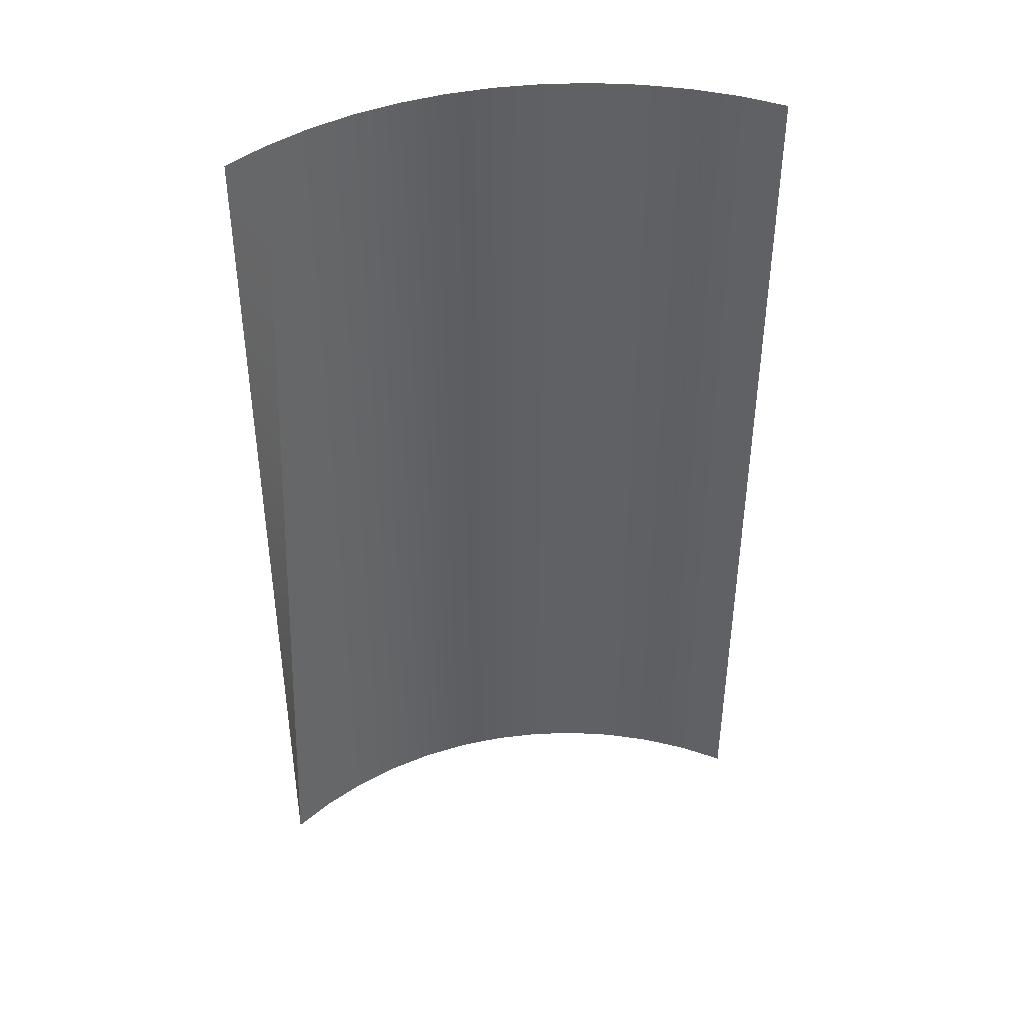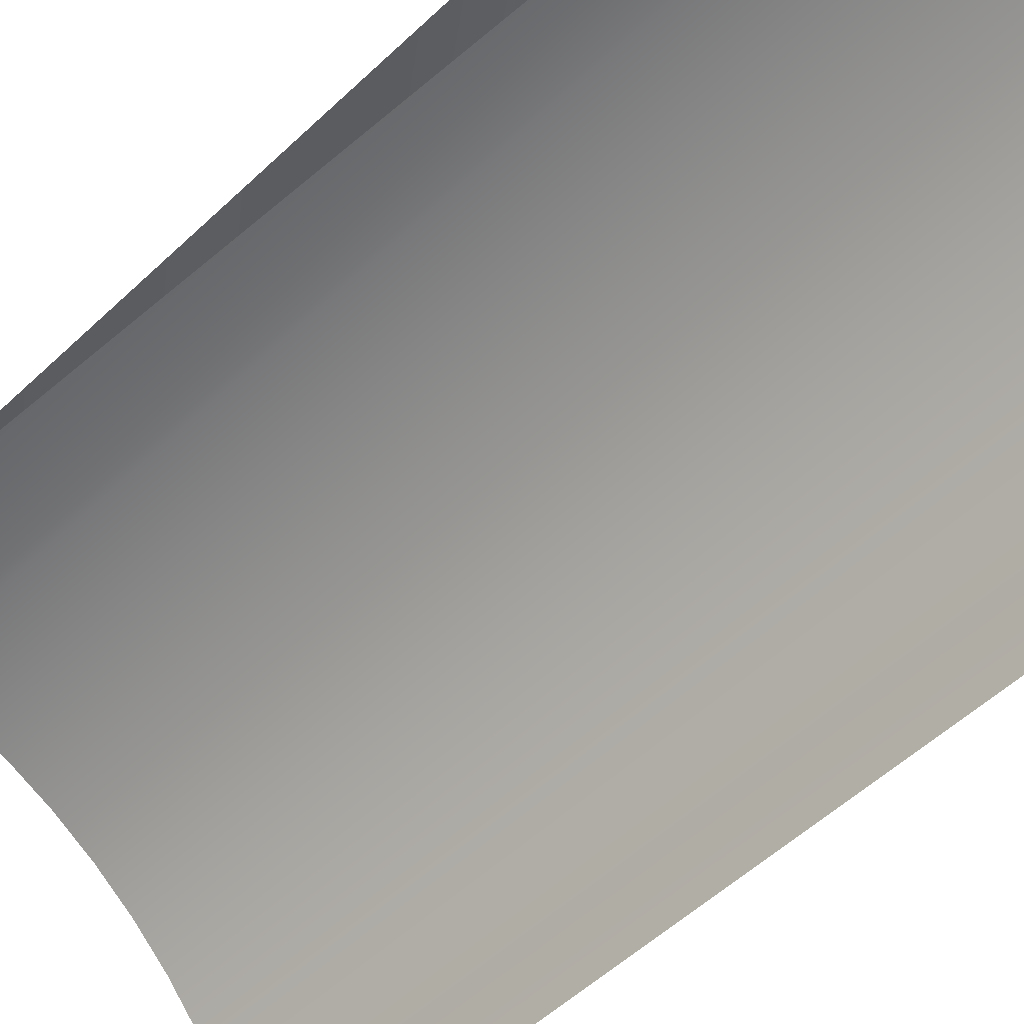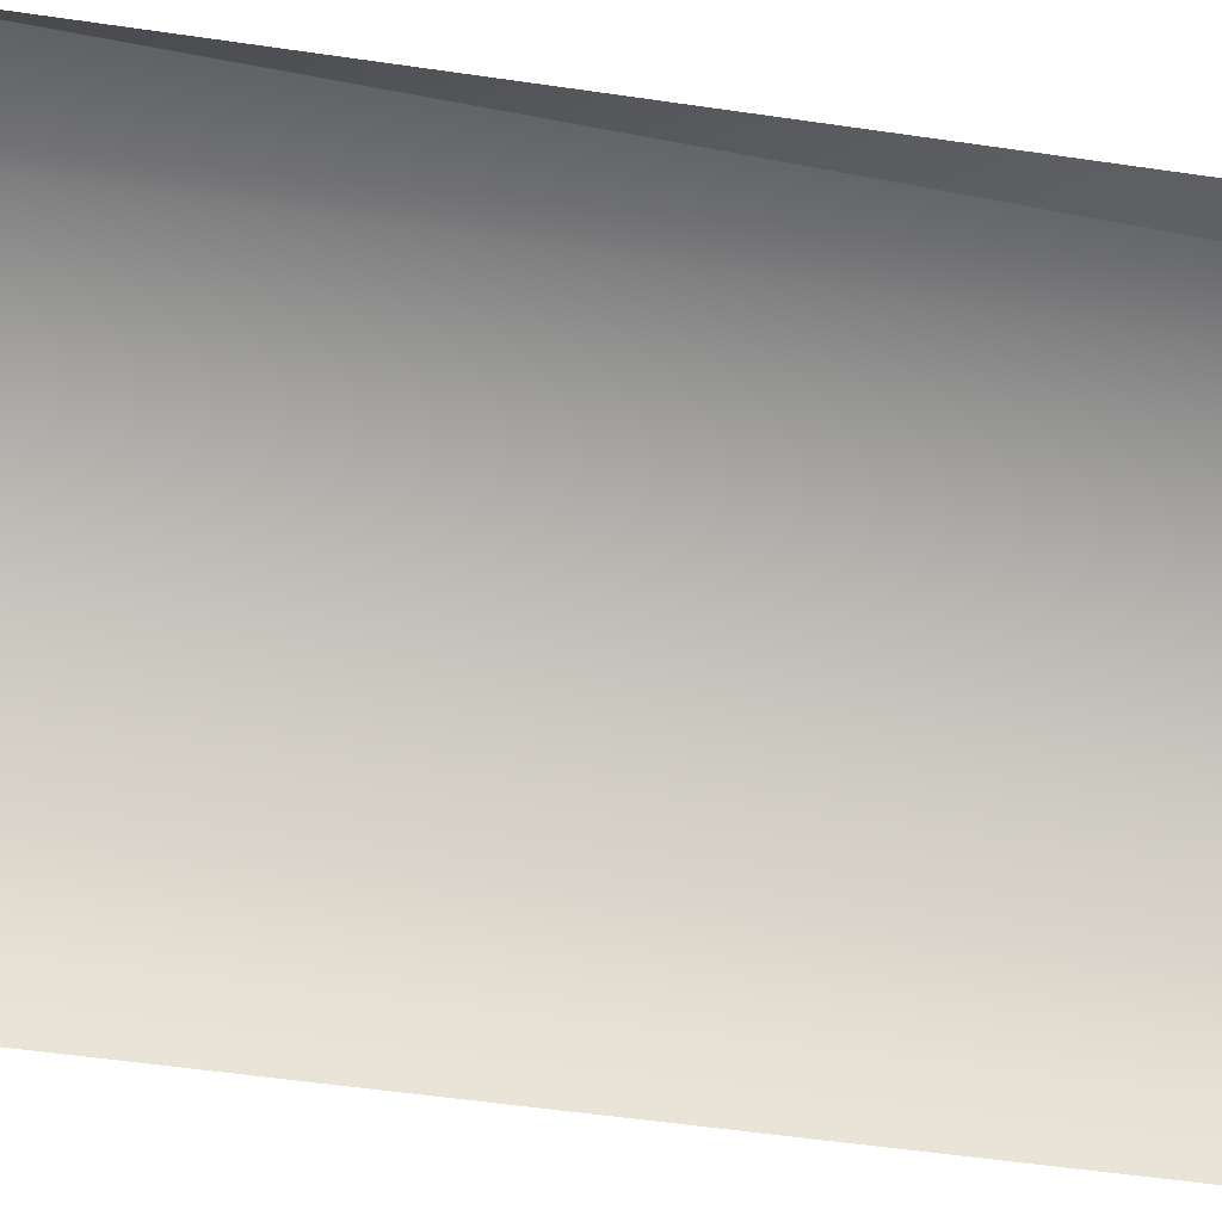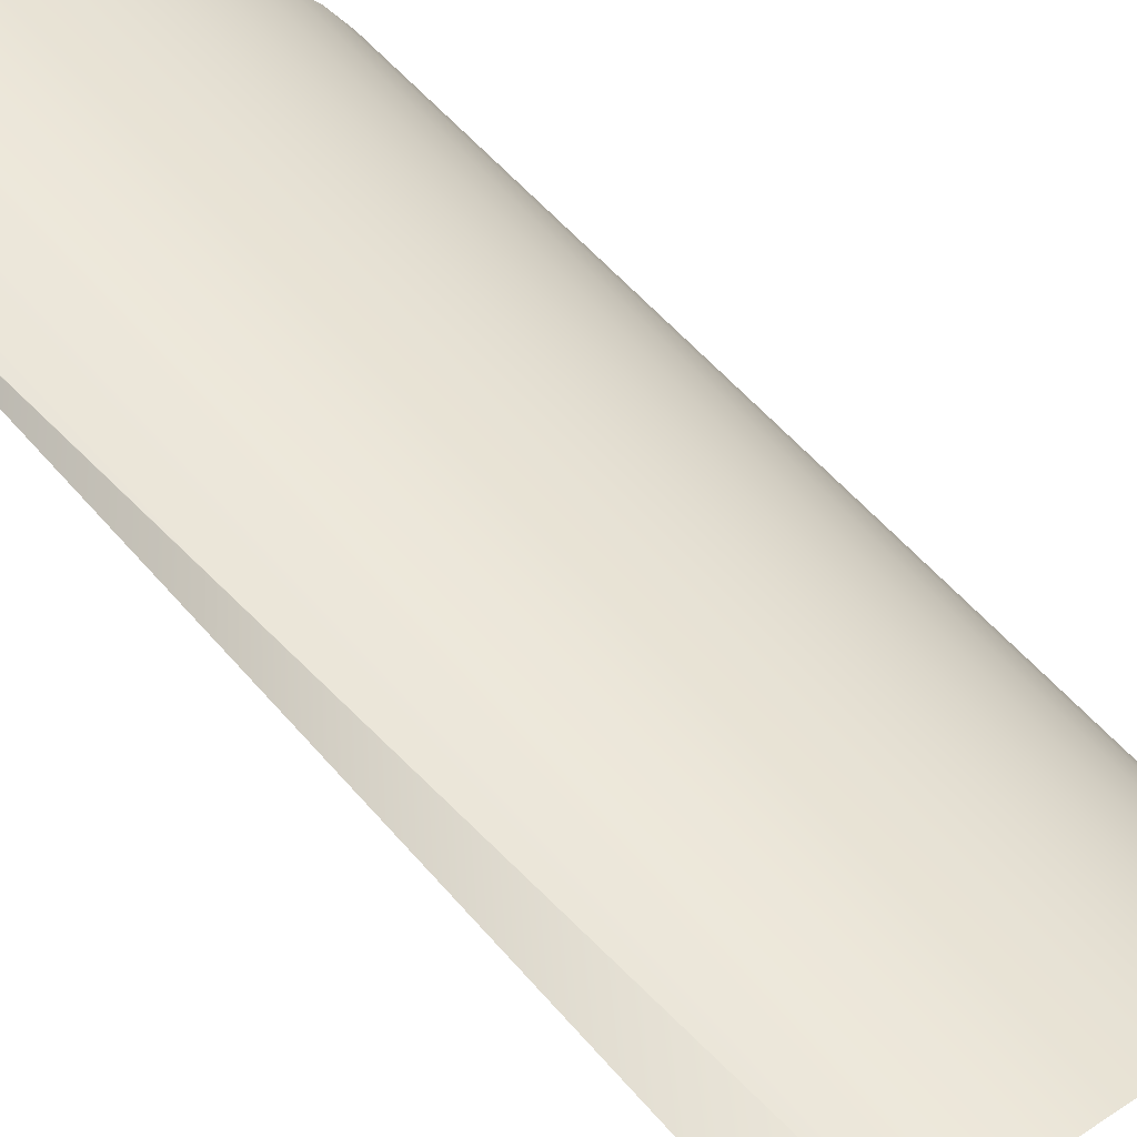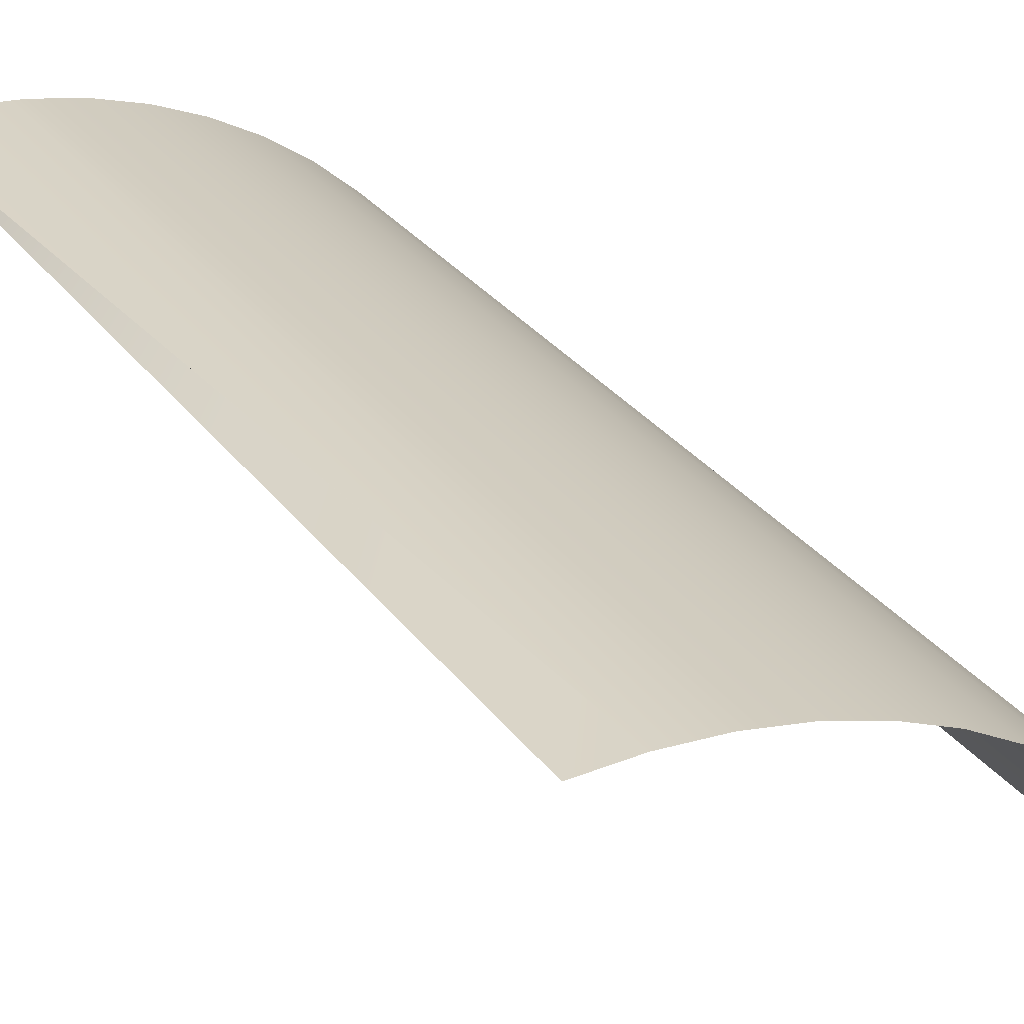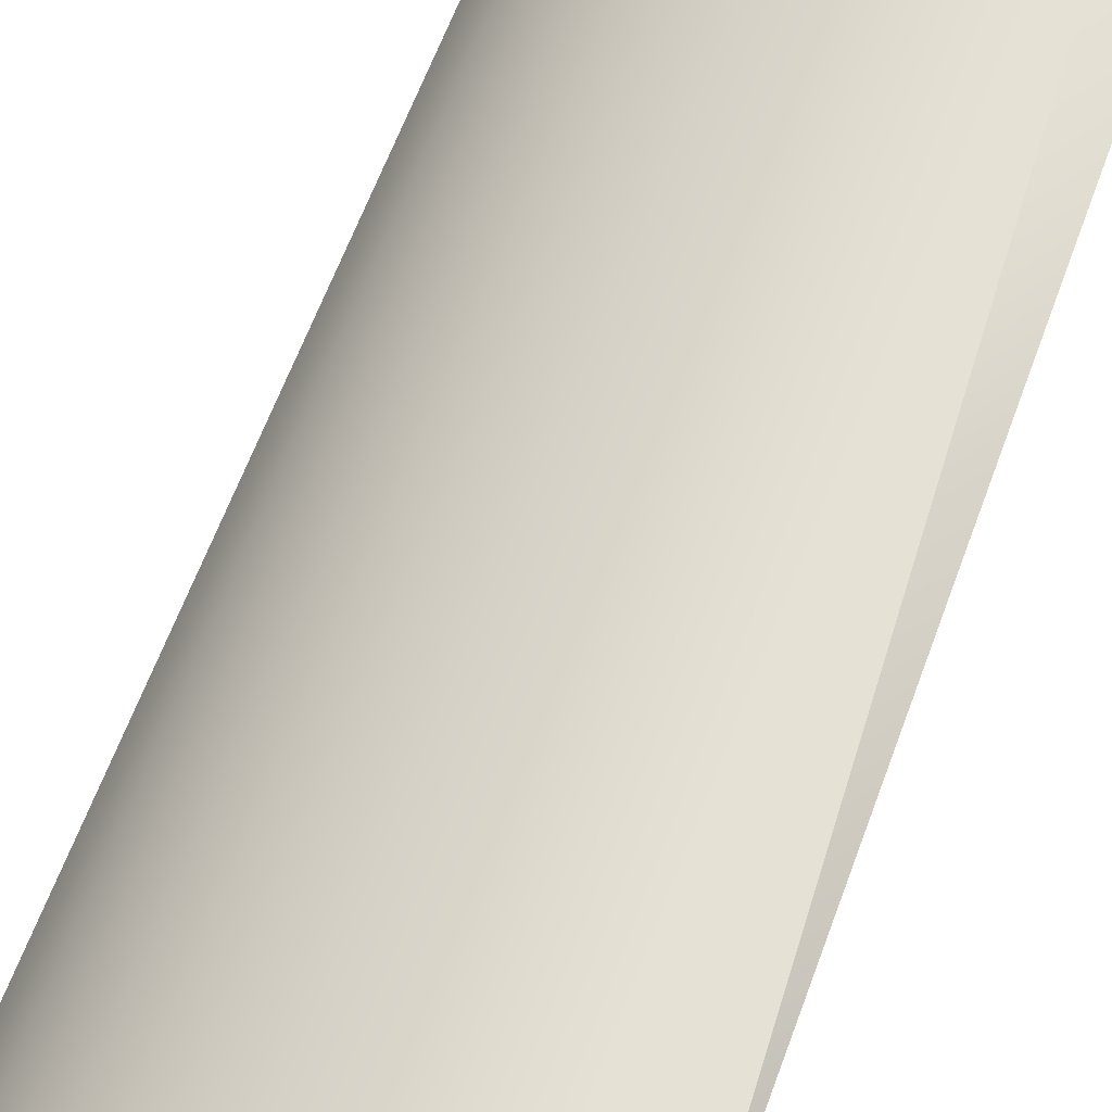
<metadata>
{"format":"obj","ext":"obj","renderer":"f3d","projection":"perspective","resolution":1024,"background":"white","views":[{"elev":41.8,"azim":-43.3,"up":"+Z"},{"elev":-53.3,"azim":-44.7,"up":"+Y"},{"elev":-52.4,"azim":-99.0,"up":"+Y"},{"elev":56.1,"azim":-39.8,"up":"+Y"},{"elev":28.5,"azim":-28.4,"up":"+Y"},{"elev":64.4,"azim":-159.6,"up":"+Y"}]}
</metadata>
<code>
o #ID181
v 0.8089 0.5363 0.05977
v 0.8089 0.5363 -0.1876
v 0.7968 0.5397 0.05977
v 0.7968 0.5397 -0.1876
v 0.7844 0.5419 0.05977
v 0.7844 0.5419 -0.1876
v 0.8205 0.5315 0.05977
v 0.8205 0.5315 -0.1876
v 0.7814 0.5421 -0.1876
v 0.7718 0.5427 0.05977
v 0.7718 0.5427 -0.1876
v 0.8316 0.5254 0.05977
v 0.8316 0.5254 -0.1876
v 0.7592 0.5422 -0.1876
v 0.8419 0.5183 0.05977
v 0.8419 0.5183 -0.1876
v 0.7592 0.5422 -0.1861
v 0.7592 0.5422 -0.1861
v 0.7592 0.5422 -0.1861
v 0.7592 0.5422 -0.1861
v 0.7592 0.5422 -0.1861
v 0.8514 0.51 0.05977
v 0.8514 0.51 -0.1876
v 0.7592 0.5422 0.05977
v 0.8599 0.5008 0.05977
v 0.8599 0.5008 -0.1876
v 0.8674 0.4907 0.05977
v 0.8674 0.4907 -0.1876
v 0.8738 0.4798 0.05977
v 0.8738 0.4798 -0.1876
v 0.879 0.4683 0.05977
v 0.879 0.4683 -0.1876
f 1 2 3
f 3 2 1
f 4 3 2
f 2 3 4
f 3 4 5
f 5 4 3
f 6 5 4
f 4 5 6
f 7 8 1
f 1 8 7
f 2 1 8
f 8 1 2
f 6 9 5
f 5 9 6
f 5 9 10
f 10 9 5
f 11 10 9
f 9 10 11
f 12 13 7
f 7 13 12
f 8 7 13
f 13 7 8
f 11 14 10
f 10 14 11
f 15 16 12
f 12 16 15
f 13 12 16
f 16 12 13
f 17 18 10
f 10 18 17
f 18 19 10
f 10 19 18
f 20 10 19
f 19 10 20
f 14 17 10
f 10 17 14
f 21 18 17
f 17 18 21
f 22 23 15
f 15 23 22
f 16 15 23
f 23 15 16
f 20 24 10
f 10 24 20
f 22 25 23
f 23 25 22
f 26 23 25
f 25 23 26
f 25 27 26
f 26 27 25
f 28 26 27
f 27 26 28
f 27 29 28
f 28 29 27
f 30 28 29
f 29 28 30
f 29 31 30
f 30 31 29
f 32 30 31
f 31 30 32

</code>
